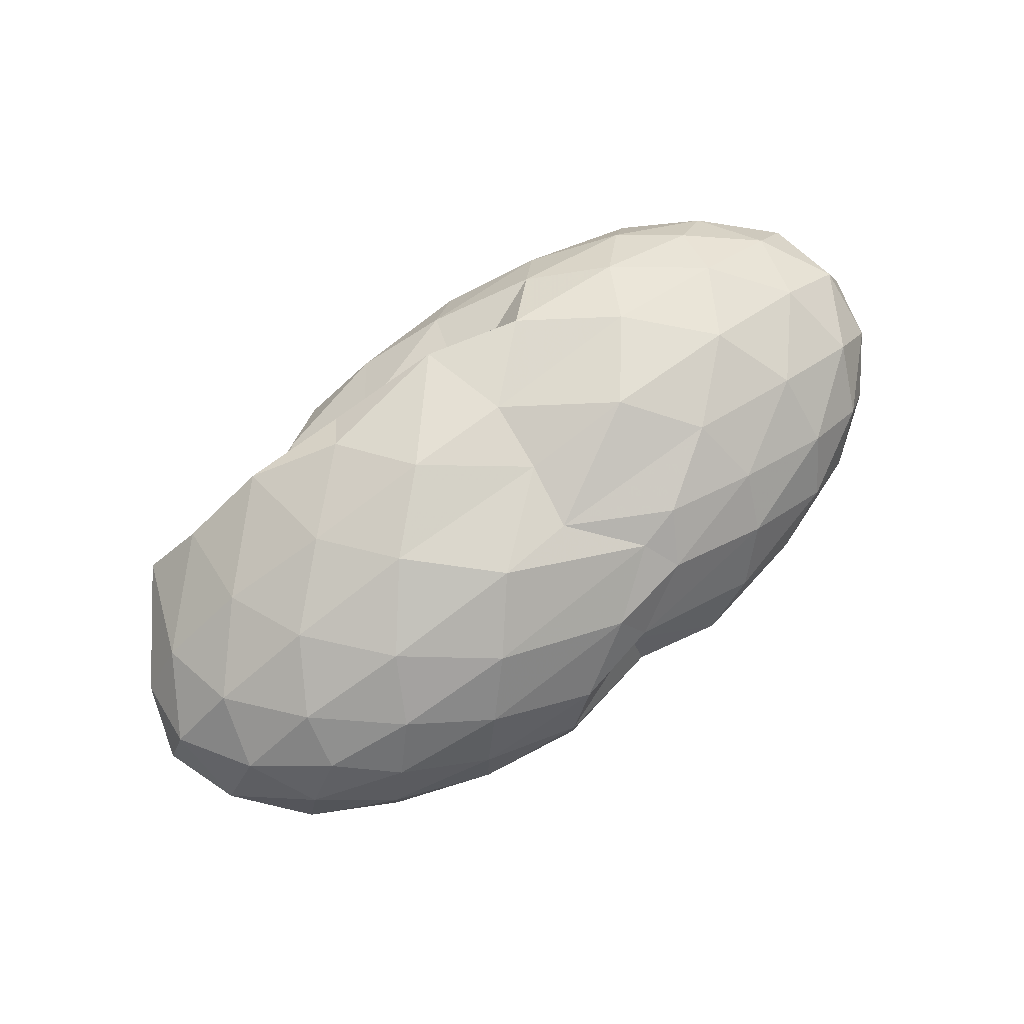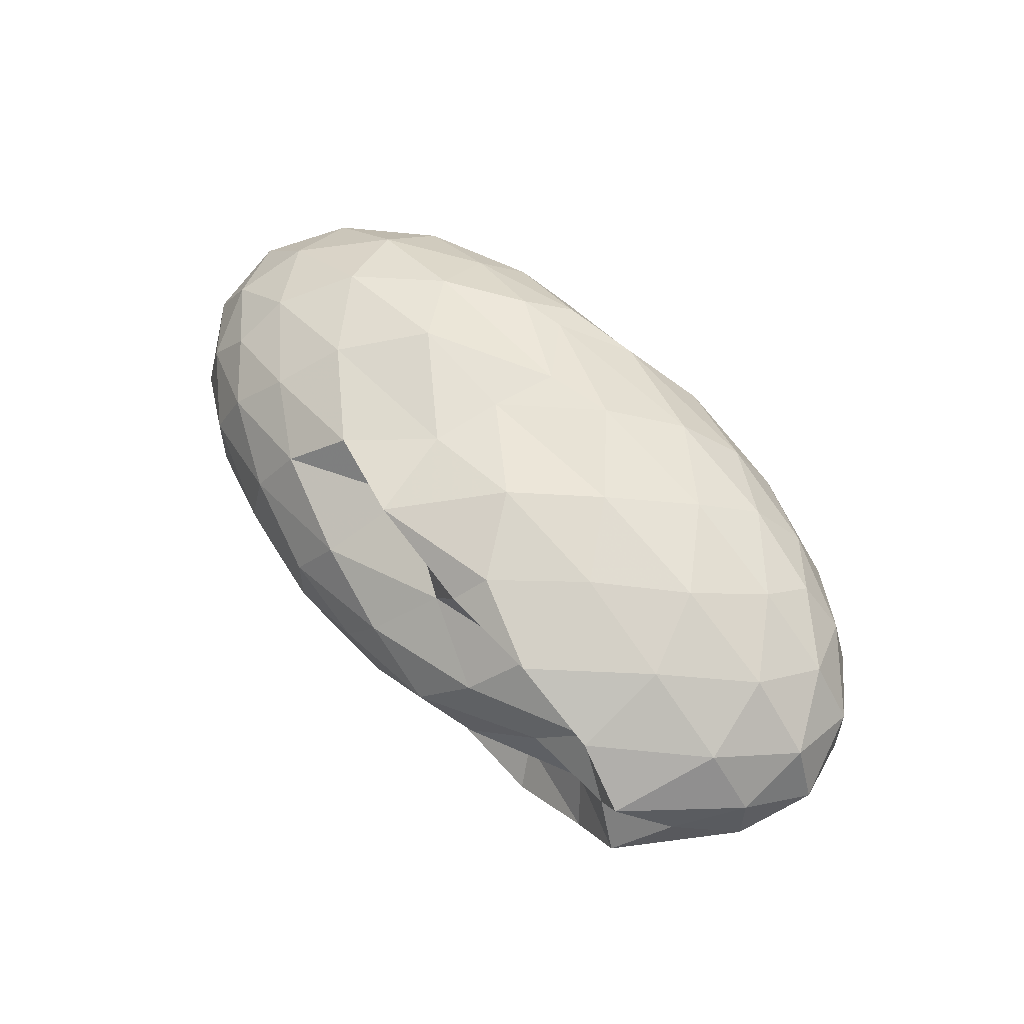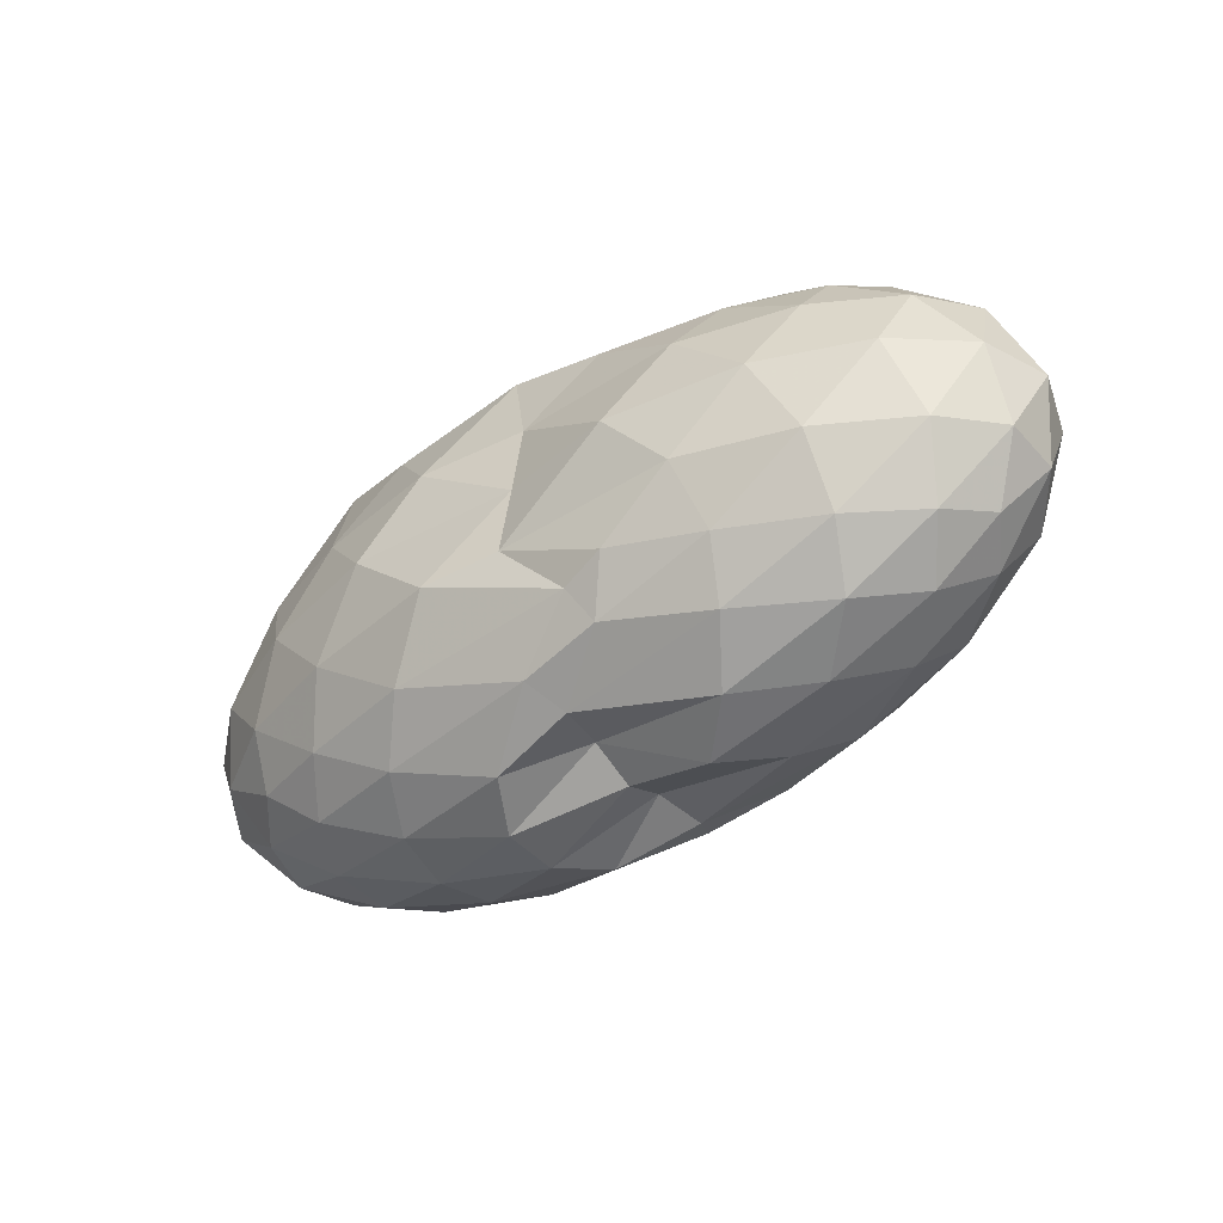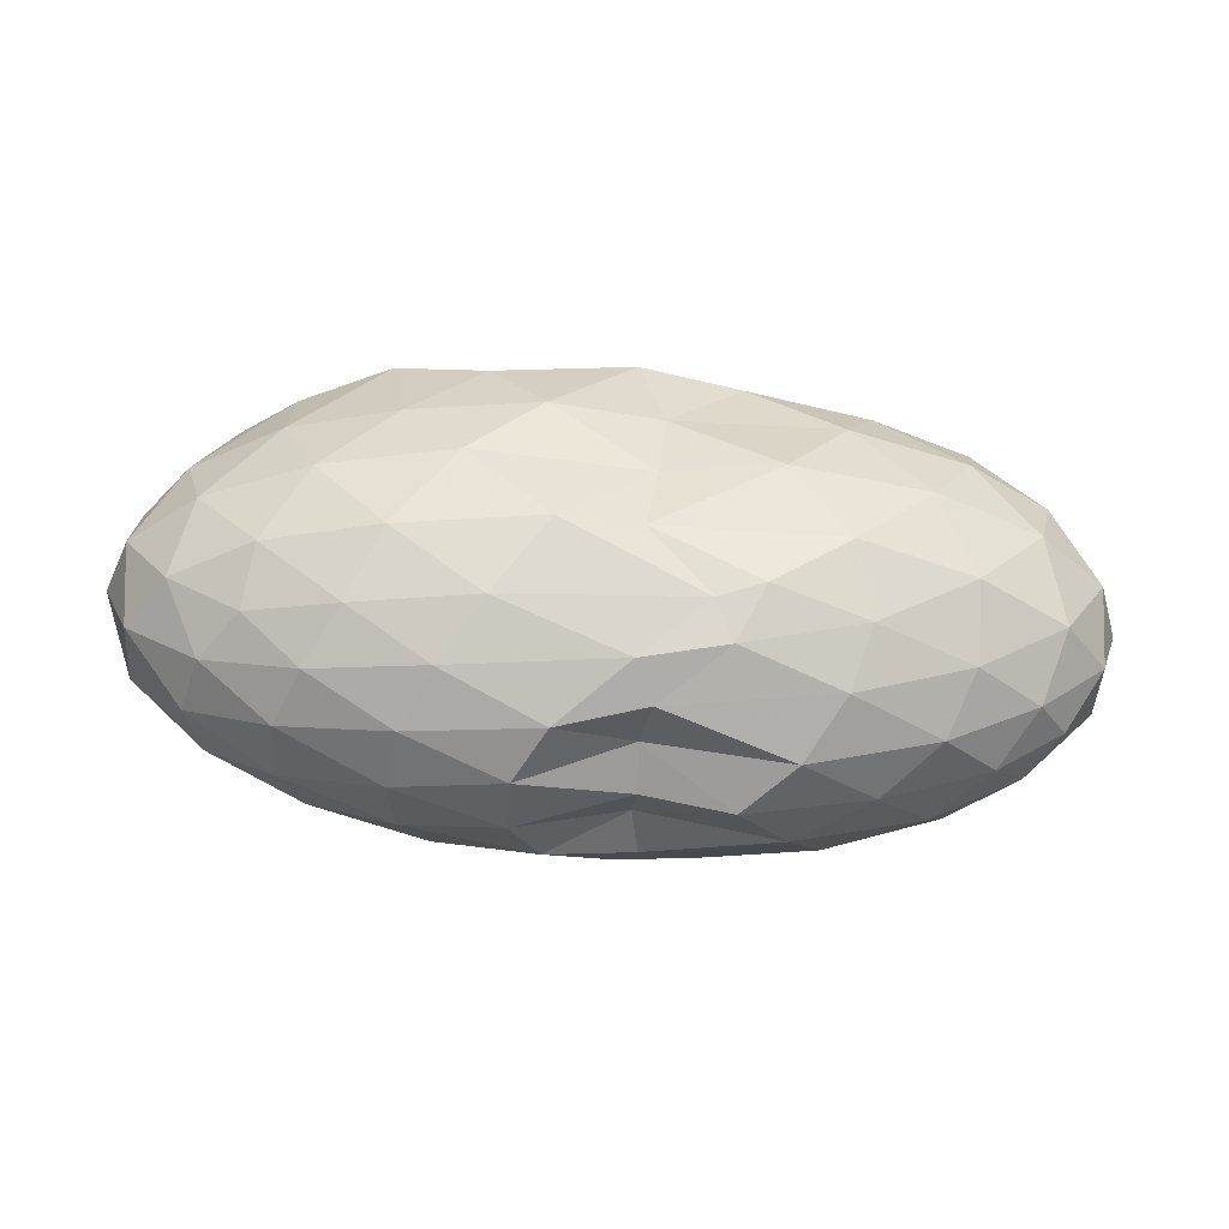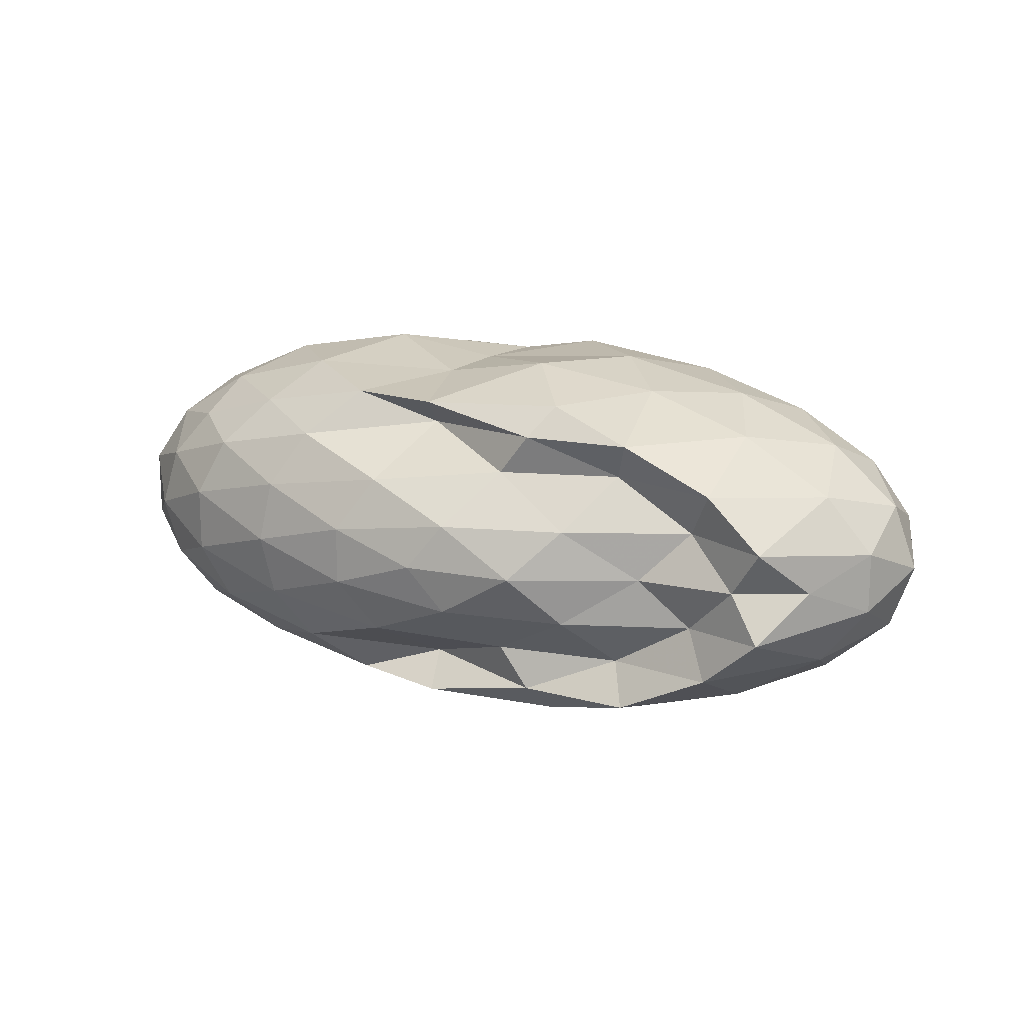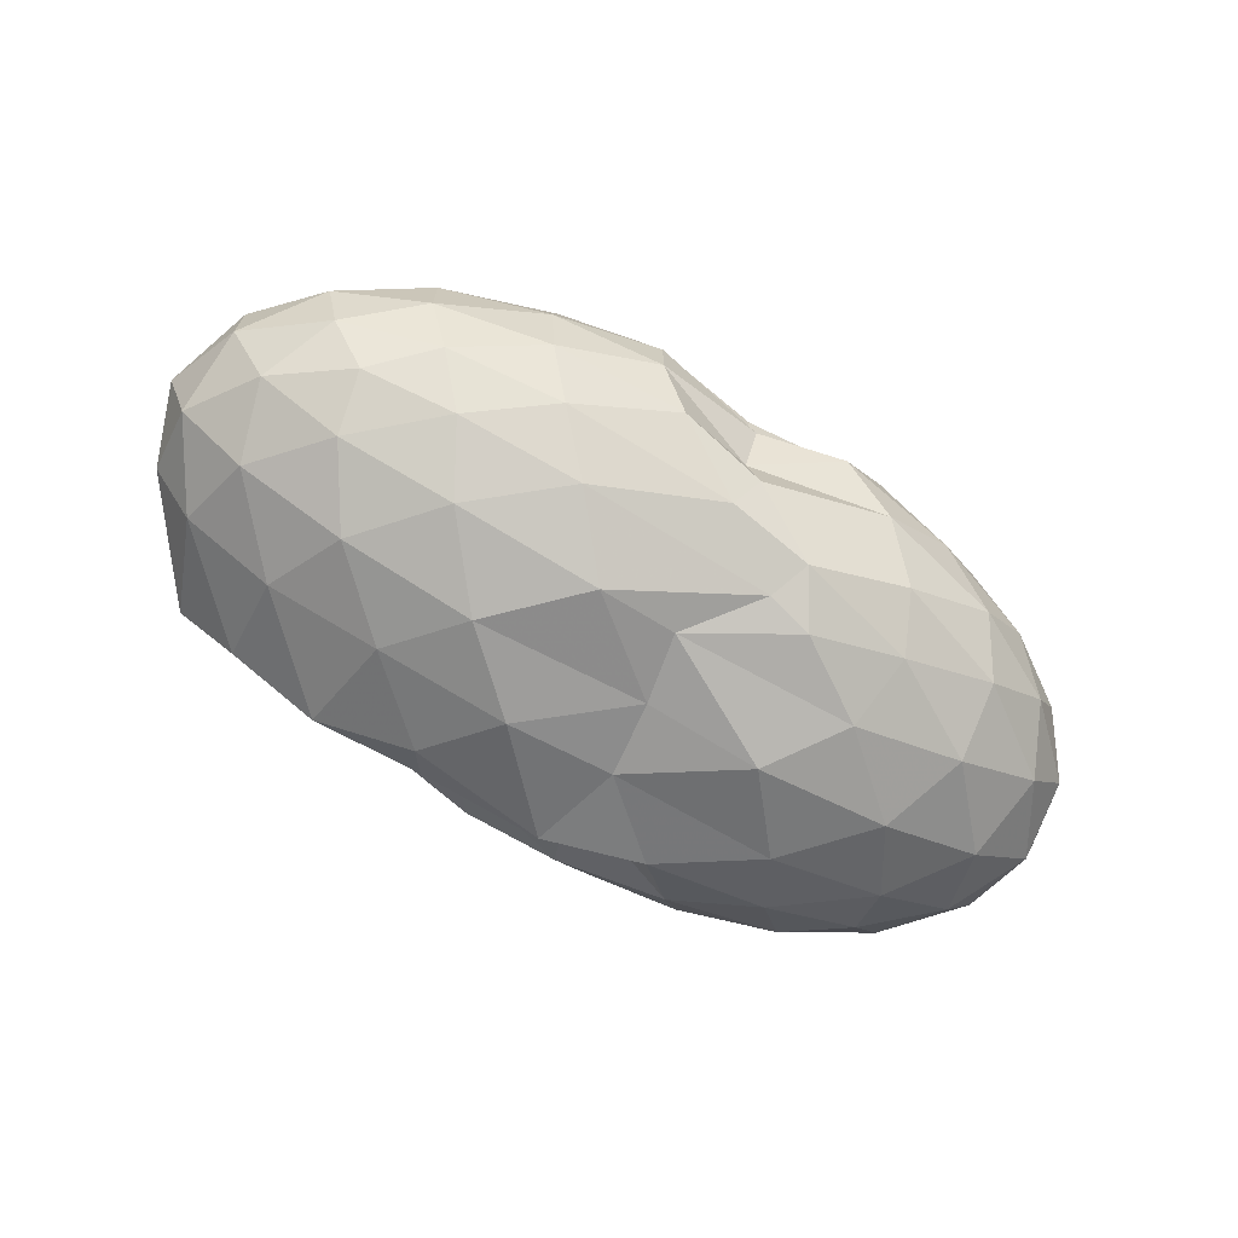
<metadata>
{"format":"obj","ext":"obj","renderer":"f3d","projection":"perspective","resolution":1024,"background":"white","views":[{"elev":79.5,"azim":143.8,"up":"+Y"},{"elev":56.8,"azim":48.7,"up":"+Y"},{"elev":-43.6,"azim":-141.8,"up":"+Z"},{"elev":-45.6,"azim":176.4,"up":"+Z"},{"elev":15.7,"azim":27.4,"up":"+Y"},{"elev":-69.5,"azim":150.3,"up":"+Y"}]}
</metadata>
<code>
v -2.869 -0.01547 1.285
v -2.967 -0.01538 -0.8524
v -1.018 -0.0156 0.7848
v -1.19 0.2008 1.008
v -1.458 0.4318 0.967
v -1.871 0.6272 0.9843
v -2.292 0.7499 0.8454
v -2.932 0.7274 0.9507
v -3.387 0.7168 0.8357
v -3.959 0.6082 0.8103
v -4.398 0.4784 0.7505
v -4.572 0.2596 0.8171
v -4.645 -0.01563 0.845
v -4.572 -0.2908 0.8171
v -4.398 -0.5097 0.7505
v -3.959 -0.6394 0.8102
v -3.387 -0.7484 0.8358
v -2.931 -0.7588 0.9513
v -2.292 -0.7809 0.8451
v -1.871 -0.6585 0.9843
v -1.458 -0.4632 0.9671
v -1.19 -0.2321 1.008
v -0.8197 0.1241 0.505
v -1.031 0.3853 0.5404
v -1.442 0.6306 0.5423
v -1.942 0.7938 0.5049
v -2.54 0.8758 0.5009
v -3.042 0.7953 0.5138
v -3.811 0.7797 0.5298
v -4.353 0.6391 0.5019
v -4.728 0.4097 0.5019
v -4.91 0.1401 0.5348
v -4.91 -0.1713 0.5348
v -4.728 -0.441 0.5019
v -4.353 -0.6704 0.5019
v -3.811 -0.8114 0.5302
v -3.042 -0.827 0.5142
v -2.54 -0.9073 0.5009
v -1.942 -0.8251 0.5051
v -1.442 -0.662 0.5426
v -1.031 -0.4165 0.5402
v -0.8196 -0.1554 0.5051
v -0.8083 0.2804 0.1733
v -1.12 0.5462 0.1738
v -1.604 0.7546 0.1747
v -2.206 0.8844 0.1731
v -3.004 0.8104 0.1658
v -3.525 0.8846 0.1651
v -4.151 0.7695 0.1669
v -4.634 0.5548 0.1669
v -4.944 0.2843 0.1669
v -5.051 -0.01563 0.1669
v -4.944 -0.3155 0.1669
v -4.634 -0.5861 0.1669
v -4.151 -0.8008 0.1669
v -3.524 -0.9165 0.1653
v -3.005 -0.8413 0.1663
v -2.207 -0.9156 0.1732
v -1.604 -0.7858 0.1747
v -1.12 -0.5775 0.1739
v -0.8084 -0.3116 0.1733
v -0.7005 -0.01564 0.1729
v -1.025 0.4042 -0.1583
v -1.402 0.629 -0.1567
v -1.922 0.783 -0.1881
v -2.584 0.8715 -0.1882
v -2.949 0.8117 -0.1563
v -3.79 0.7967 -0.1618
v -4.314 0.6439 -0.201
v -4.726 0.392 -0.201
v -4.935 0.1262 -0.1682
v -4.935 -0.1574 -0.1682
v -4.726 -0.4233 -0.201
v -4.314 -0.6752 -0.201
v -3.79 -0.8279 -0.1618
v -2.948 -0.8427 -0.1563
v -2.584 -0.9028 -0.1883
v -1.922 -0.8143 -0.1881
v -1.402 -0.6602 -0.1567
v -1.025 -0.4354 -0.1583
v -0.8412 -0.1695 -0.1918
v -0.8412 0.1382 -0.1918
v -1.356 0.4714 -0.4039
v -1.771 0.6088 -0.468
v -2.332 0.7188 -0.4938
v -3.221 0.7224 -0.4593
v -3.432 0.764 -0.4042
v -3.863 0.6368 -0.4724
v -4.306 0.4487 -0.5112
v -4.611 0.207 -0.4834
v -4.759 -0.01563 -0.4168
v -4.611 -0.2383 -0.4834
v -4.306 -0.48 -0.5112
v -3.863 -0.668 -0.4723
v -3.431 -0.7958 -0.4041
v -3.221 -0.7536 -0.4585
v -2.332 -0.7501 -0.4938
v -1.771 -0.6401 -0.468
v -1.356 -0.5026 -0.4039
v -1.18 -0.2872 -0.471
v -1.107 -0.01563 -0.4992
v -1.18 0.2559 -0.471
v -1.338 -0.01599 0.9486
v -1.577 0.2173 0.8592
v -1.958 0.4448 0.8532
v -2.377 0.617 0.9808
v -2.99 0.5872 0.7611
v -3.596 0.5139 1.03
v -4.141 0.3954 0.9763
v -4.256 0.1338 1.05
v -4.256 -0.1651 1.05
v -4.141 -0.4267 0.9763
v -3.595 -0.5445 1.03
v -2.99 -0.6181 0.7602
v -2.377 -0.6482 0.981
v -1.959 -0.4766 0.8531
v -1.577 -0.2485 0.8593
v -1.799 -0.0156 0.9615
v -2.134 0.2111 1.103
v -2.524 0.4288 0.9716
v -3.117 0.3647 1.166
v -3.729 0.2652 1.16
v -3.77 -0.01578 1.206
v -3.729 -0.2964 1.16
v -3.118 -0.3953 1.167
v -2.524 -0.4602 0.9716
v -2.134 -0.2423 1.103
v -2.35 -0.01555 1.244
v -2.705 0.198 1.235
v -3.274 0.1186 1.272
v -3.274 -0.1499 1.271
v -2.704 -0.2291 1.235
v -1.614 0.389 -0.6271
v -2.135 0.5143 -0.6966
v -2.917 0.5956 -0.6884
v -3.306 0.6337 -0.6245
v -3.773 0.4616 -0.7022
v -4.189 0.2262 -0.716
v -4.441 -0.01563 -0.6426
v -4.189 -0.2575 -0.716
v -3.773 -0.4931 -0.7023
v -3.307 -0.6641 -0.6243
v -2.917 -0.6269 -0.6887
v -2.135 -0.5455 -0.6966
v -1.614 -0.4203 -0.6271
v -1.498 -0.1628 -0.7009
v -1.498 0.1315 -0.7009
v -2.002 0.2641 -0.8245
v -2.598 0.3674 -0.8661
v -3 0.4266 -0.7829
v -3.6 0.2186 -0.8707
v -3.942 -0.01556 -0.8266
v -3.6 -0.2499 -0.8703
v -3.001 -0.4579 -0.7828
v -2.598 -0.398 -0.8662
v -2.002 -0.2954 -0.8245
v -1.961 -0.01563 -0.8712
v -2.455 0.1185 -0.9425
v -2.959 0.192 -0.7555
v -3.367 -0.01597 -0.9384
v -2.959 -0.2234 -0.7555
v -2.455 -0.1498 -0.9425
f 3 23 4
f 4 23 24
f 4 24 5
f 5 24 25
f 5 25 6
f 6 25 26
f 6 26 7
f 7 26 27
f 7 27 8
f 8 27 28
f 8 28 9
f 9 28 29
f 9 29 10
f 10 29 30
f 10 30 11
f 11 30 31
f 11 31 12
f 12 31 32
f 12 32 13
f 13 32 33
f 13 33 14
f 14 33 34
f 14 34 15
f 15 34 35
f 15 35 16
f 16 35 36
f 16 36 17
f 17 36 37
f 17 37 18
f 18 37 38
f 18 38 19
f 19 38 39
f 19 39 20
f 20 39 40
f 20 40 21
f 21 40 41
f 21 41 22
f 22 41 42
f 22 42 3
f 3 42 23
f 23 43 24
f 24 43 44
f 24 44 25
f 25 44 45
f 25 45 26
f 26 45 46
f 26 46 27
f 27 46 47
f 27 47 28
f 28 47 48
f 28 48 29
f 29 48 49
f 29 49 30
f 30 49 50
f 30 50 31
f 31 50 51
f 31 51 32
f 32 51 52
f 32 52 33
f 33 52 53
f 33 53 34
f 34 53 54
f 34 54 35
f 35 54 55
f 35 55 36
f 36 55 56
f 36 56 37
f 37 56 57
f 37 57 38
f 38 57 58
f 38 58 39
f 39 58 59
f 39 59 40
f 40 59 60
f 40 60 41
f 41 60 61
f 41 61 42
f 42 61 62
f 42 62 23
f 23 62 43
f 43 63 44
f 44 63 64
f 44 64 45
f 45 64 65
f 45 65 46
f 46 65 66
f 46 66 47
f 47 66 67
f 47 67 48
f 48 67 68
f 48 68 49
f 49 68 69
f 49 69 50
f 50 69 70
f 50 70 51
f 51 70 71
f 51 71 52
f 52 71 72
f 52 72 53
f 53 72 73
f 53 73 54
f 54 73 74
f 54 74 55
f 55 74 75
f 55 75 56
f 56 75 76
f 56 76 57
f 57 76 77
f 57 77 58
f 58 77 78
f 58 78 59
f 59 78 79
f 59 79 60
f 60 79 80
f 60 80 61
f 61 80 81
f 61 81 62
f 62 81 82
f 62 82 43
f 43 82 63
f 63 83 64
f 64 83 84
f 64 84 65
f 65 84 85
f 65 85 66
f 66 85 86
f 66 86 67
f 67 86 87
f 67 87 68
f 68 87 88
f 68 88 69
f 69 88 89
f 69 89 70
f 70 89 90
f 70 90 71
f 71 90 91
f 71 91 72
f 72 91 92
f 72 92 73
f 73 92 93
f 73 93 74
f 74 93 94
f 74 94 75
f 75 94 95
f 75 95 76
f 76 95 96
f 76 96 77
f 77 96 97
f 77 97 78
f 78 97 98
f 78 98 79
f 79 98 99
f 79 99 80
f 80 99 100
f 80 100 81
f 81 100 101
f 81 101 82
f 82 101 102
f 82 102 63
f 63 102 83
f 103 104 118
f 104 119 118
f 104 105 119
f 105 120 119
f 105 106 120
f 106 107 120
f 107 121 120
f 107 108 121
f 108 122 121
f 108 109 122
f 109 110 122
f 110 123 122
f 110 111 123
f 111 124 123
f 111 112 124
f 112 113 124
f 113 125 124
f 113 114 125
f 114 126 125
f 114 115 126
f 115 116 126
f 116 127 126
f 116 117 127
f 117 118 127
f 117 103 118
f 118 119 128
f 119 129 128
f 119 120 129
f 120 121 129
f 121 130 129
f 121 122 130
f 122 123 130
f 123 131 130
f 123 124 131
f 124 125 131
f 125 132 131
f 125 126 132
f 126 127 132
f 127 128 132
f 127 118 128
f 133 148 134
f 134 148 149
f 134 149 135
f 135 149 150
f 135 150 136
f 136 150 137
f 137 150 151
f 137 151 138
f 138 151 152
f 138 152 139
f 139 152 140
f 140 152 153
f 140 153 141
f 141 153 154
f 141 154 142
f 142 154 143
f 143 154 155
f 143 155 144
f 144 155 156
f 144 156 145
f 145 156 146
f 146 156 157
f 146 157 147
f 147 157 148
f 147 148 133
f 148 158 149
f 149 158 159
f 149 159 150
f 150 159 151
f 151 159 160
f 151 160 152
f 152 160 153
f 153 160 161
f 153 161 154
f 154 161 155
f 155 161 162
f 155 162 156
f 156 162 157
f 157 162 158
f 157 158 148
f 3 4 103
f 103 4 104
f 4 5 104
f 104 5 105
f 5 6 105
f 105 6 106
f 6 7 106
f 7 8 106
f 106 8 107
f 8 9 107
f 107 9 108
f 9 10 108
f 108 10 109
f 10 11 109
f 11 12 109
f 109 12 110
f 12 13 110
f 110 13 111
f 13 14 111
f 111 14 112
f 14 15 112
f 15 16 112
f 112 16 113
f 16 17 113
f 113 17 114
f 17 18 114
f 114 18 115
f 18 19 115
f 19 20 115
f 115 20 116
f 20 21 116
f 116 21 117
f 21 22 117
f 117 22 103
f 22 3 103
f 83 133 84
f 84 133 134
f 84 134 85
f 85 134 135
f 85 135 86
f 86 135 136
f 86 136 87
f 87 136 88
f 88 136 137
f 88 137 89
f 89 137 138
f 89 138 90
f 90 138 139
f 90 139 91
f 91 139 92
f 92 139 140
f 92 140 93
f 93 140 141
f 93 141 94
f 94 141 142
f 94 142 95
f 95 142 96
f 96 142 143
f 96 143 97
f 97 143 144
f 97 144 98
f 98 144 145
f 98 145 99
f 99 145 100
f 100 145 146
f 100 146 101
f 101 146 147
f 101 147 102
f 102 147 133
f 102 133 83
f 128 129 1
f 129 130 1
f 130 131 1
f 131 132 1
f 132 128 1
f 159 158 2
f 160 159 2
f 161 160 2
f 162 161 2
f 158 162 2

</code>
